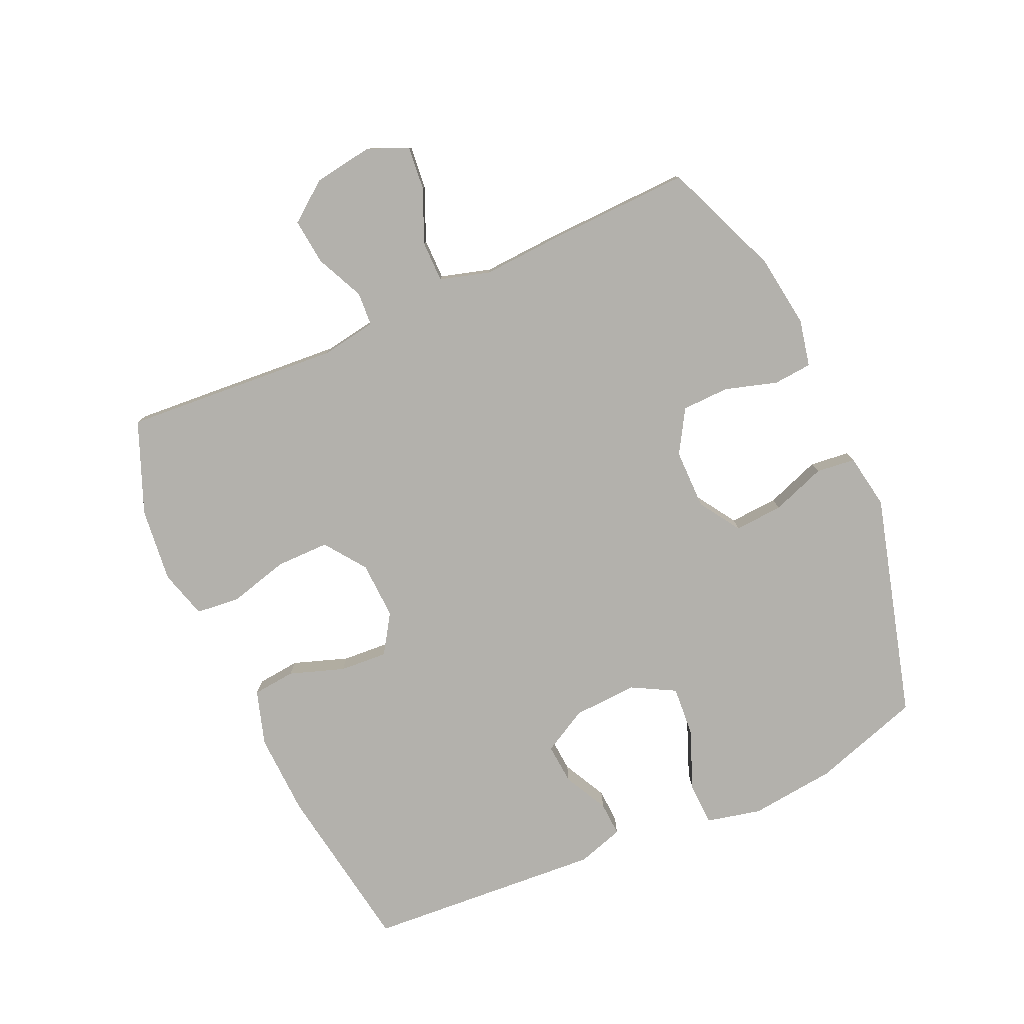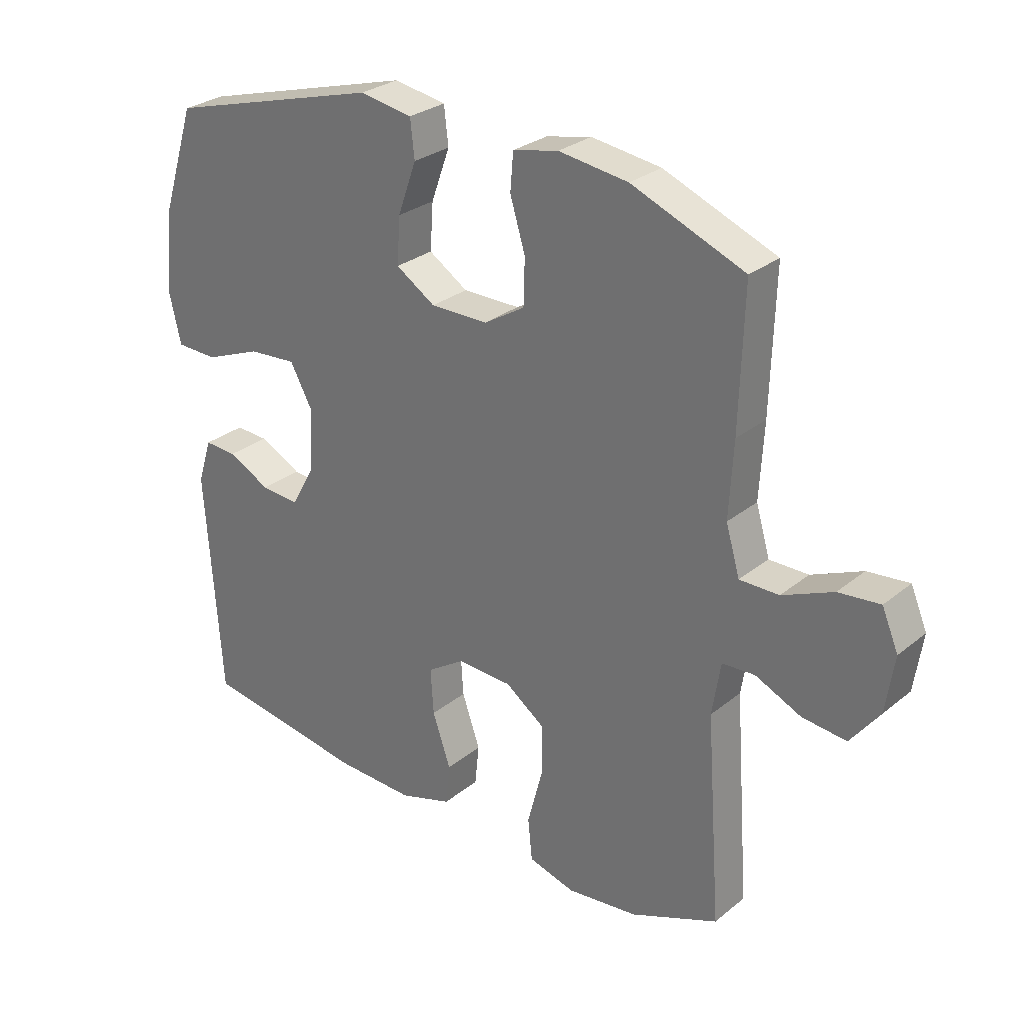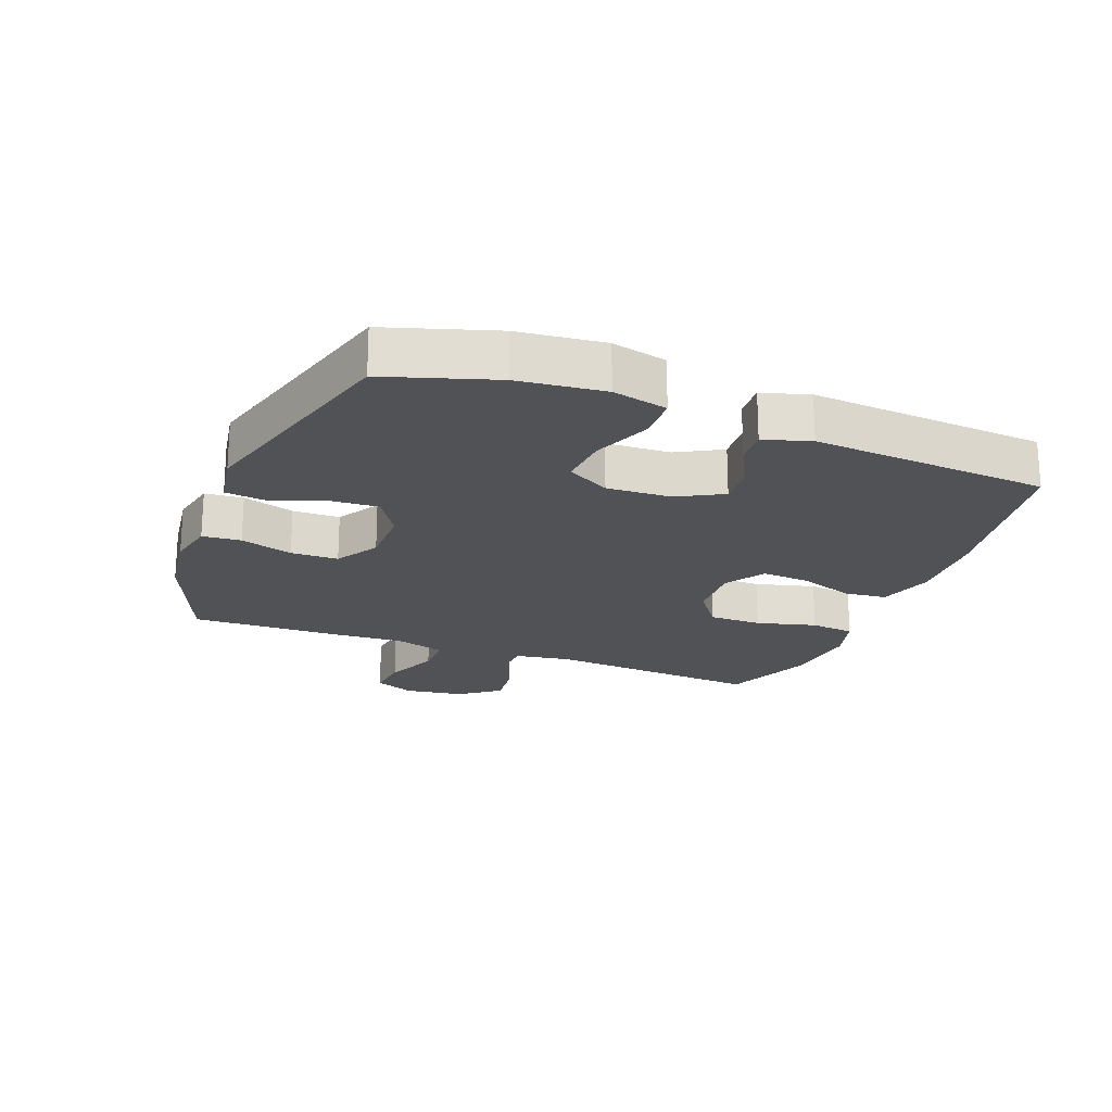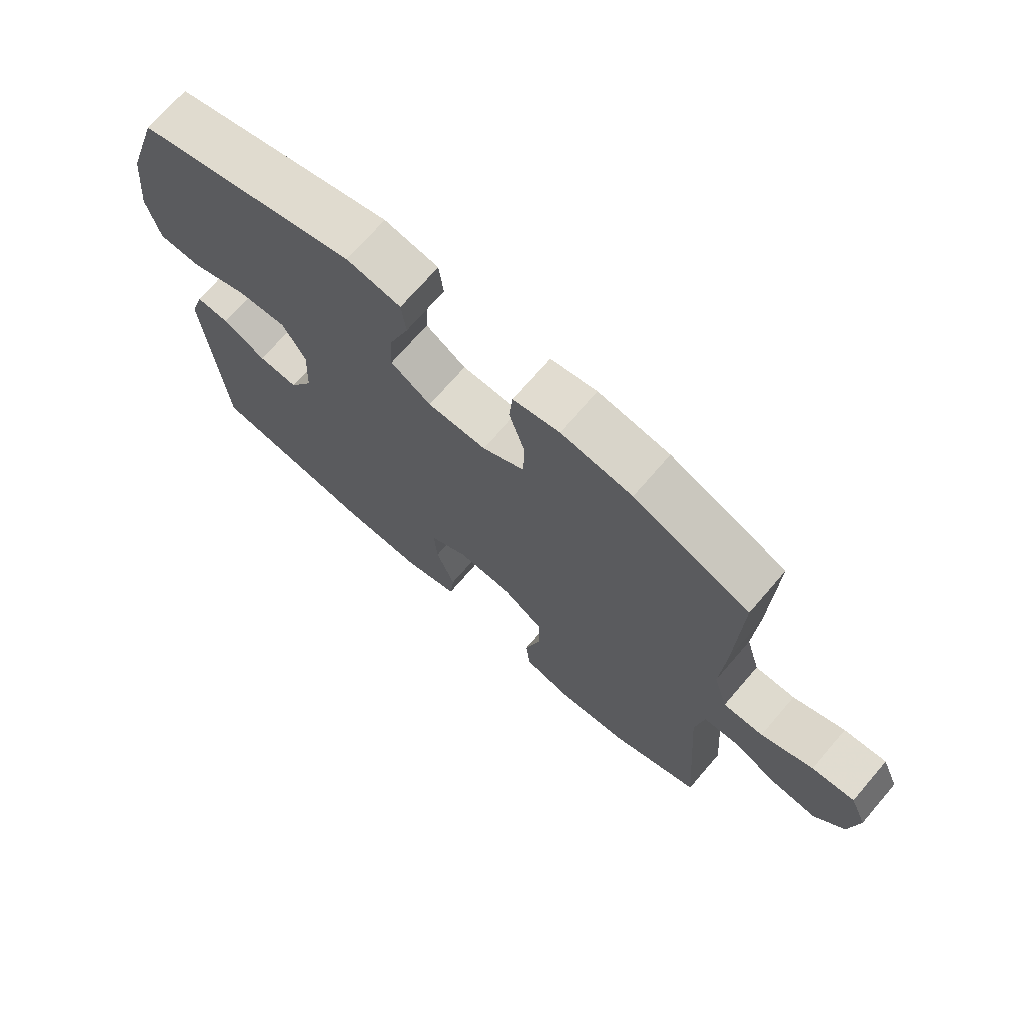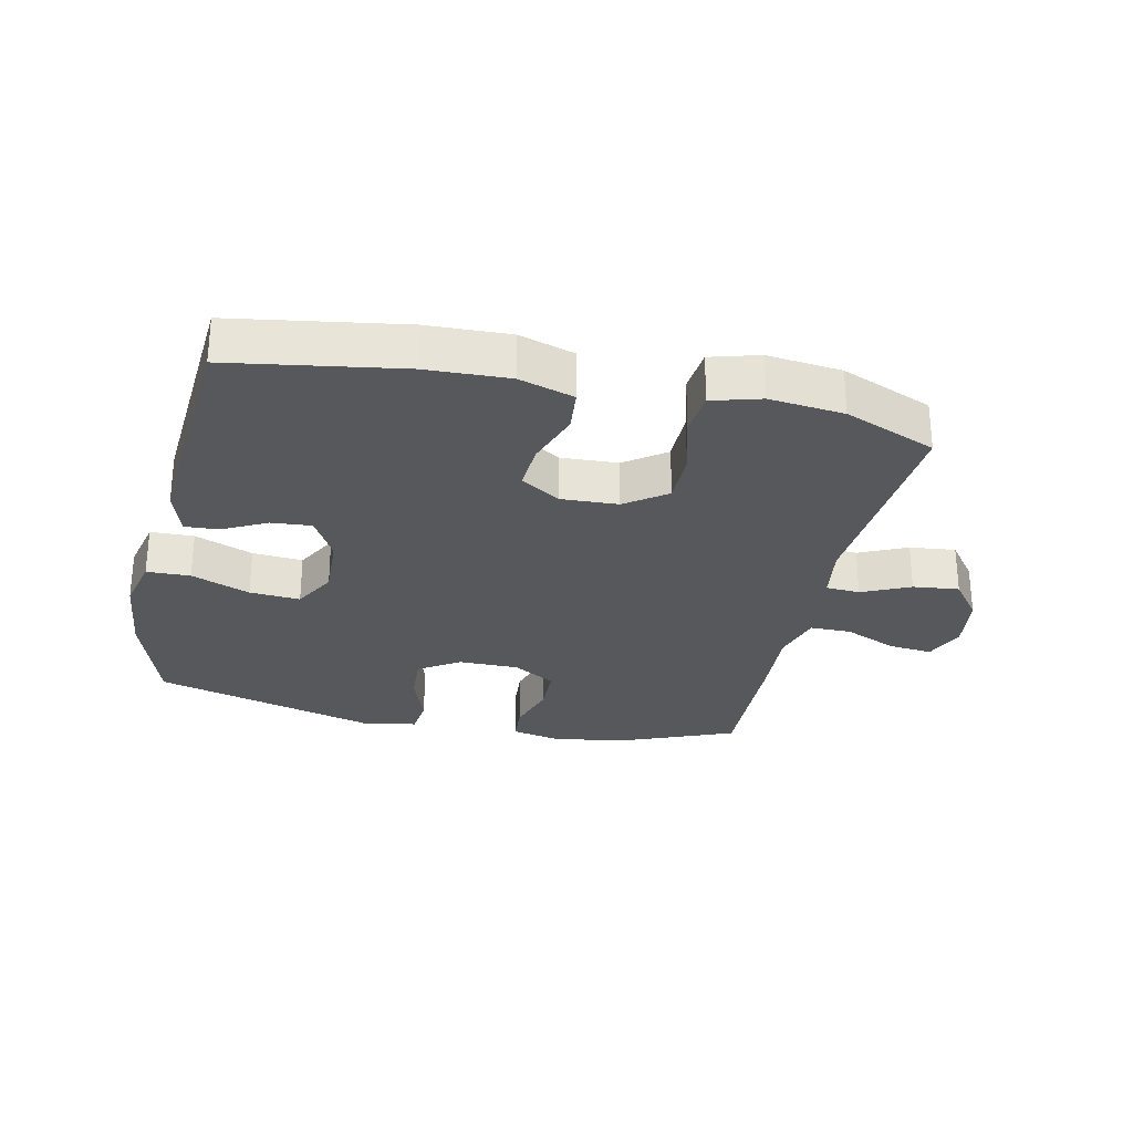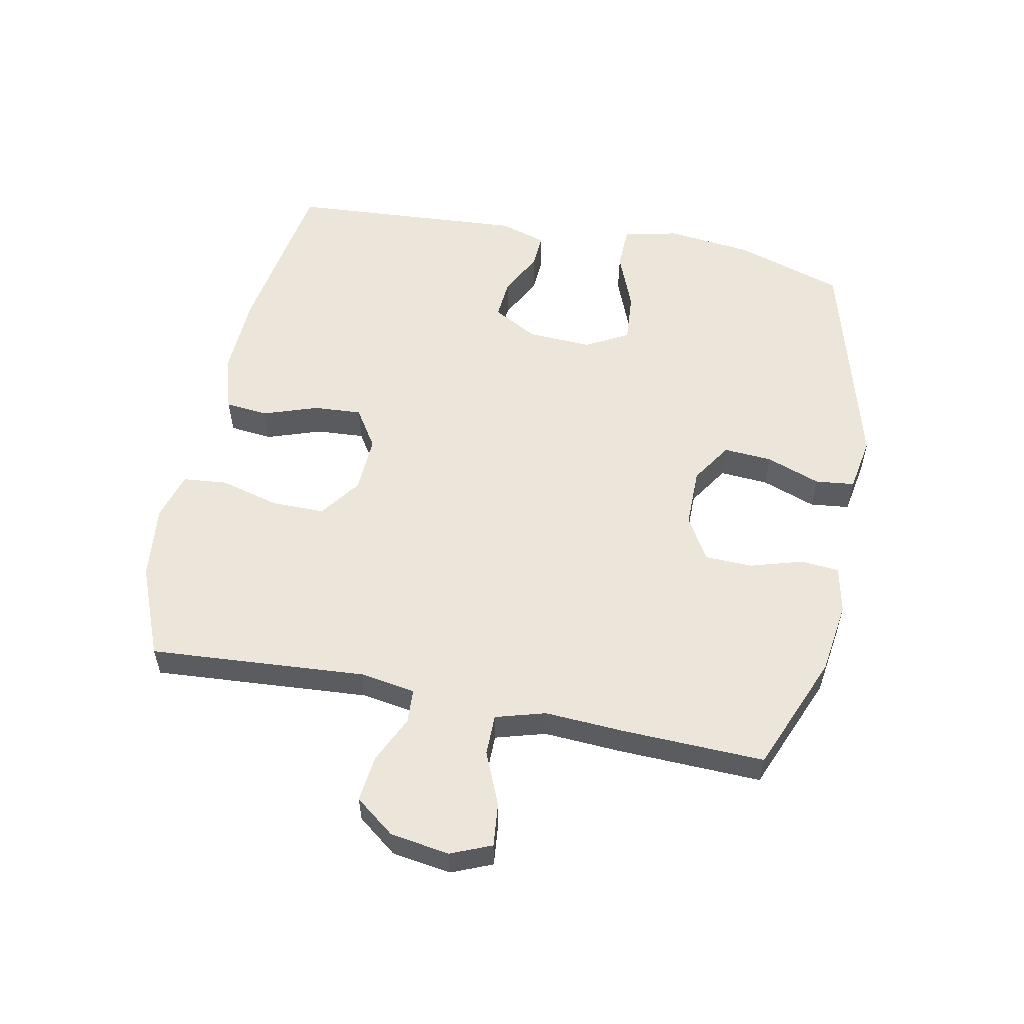
<metadata>
{"format":"obj","ext":"obj","renderer":"f3d","projection":"perspective","resolution":1024,"background":"white","views":[{"elev":-79.1,"azim":-65.8,"up":"+Y"},{"elev":28.2,"azim":-140.4,"up":"+Z"},{"elev":-21.0,"azim":68.8,"up":"+Y"},{"elev":71.3,"azim":-139.2,"up":"+Z"},{"elev":-28.2,"azim":167.6,"up":"+Y"},{"elev":55.7,"azim":-78.6,"up":"+Y"}]}
</metadata>
<code>
v -0.5 0.07 0.5
v -0.313 0.07 0.576
v -0.198 0.07 0.592
v -0.123 0.07 0.576
v -0.118 0.07 0.515
v -0.143 0.07 0.432
v -0.141 0.07 0.357
v -0.073 0.07 0.316
v 0.022 0.07 0.316
v 0.087 0.07 0.358
v 0.082 0.07 0.435
v 0.051 0.07 0.521
v 0.058 0.07 0.583
v 0.145 0.07 0.598
v 0.5 0.07 0.5
v 0.555 0.07 0.328
v 0.57 0.07 0.192
v 0.55 0.07 0.105
v 0.481 0.07 0.103
v 0.388 0.07 0.14
v 0.308 0.07 0.146
v 0.271 0.07 0.078
v 0.276 0.07 -0.024
v 0.315 0.07 -0.095
v 0.379 0.07 -0.09
v 0.449 0.07 -0.054
v 0.503 0.07 -0.051
v 0.526 0.07 -0.125
v 0.5 0.07 -0.5
v 0.23 0.07 -0.543
v 0.099 0.07 -0.548
v 0.012 0.07 -0.521
v 0.005 0.07 -0.453
v 0.035 0.07 -0.366
v 0.04 0.07 -0.29
v -0.022 0.07 -0.25
v -0.113 0.07 -0.254
v -0.178 0.07 -0.301
v -0.178 0.07 -0.385
v -0.153 0.07 -0.48
v -0.16 0.07 -0.55
v -0.237 0.07 -0.572
v -0.355 0.07 -0.559
v -0.5 0.07 -0.5
v -0.475 0.07 -0.157
v -0.489 0.07 -0.069
v -0.543 0.07 -0.066
v -0.619 0.07 -0.101
v -0.692 0.07 -0.109
v -0.74 0.07 -0.046
v -0.754 0.07 0.048
v -0.727 0.07 0.112
v -0.658 0.07 0.105
v -0.574 0.07 0.069
v -0.509 0.07 0.069
v -0.486 0.07 0.148
v -0.493 0.07 0.272
v -0.5 0 0.5
v -0.313 0 0.576
v -0.198 0 0.592
v -0.123 0 0.576
v -0.118 0 0.515
v -0.143 0 0.432
v -0.141 0 0.357
v -0.073 0 0.316
v 0.022 0 0.316
v 0.087 0 0.358
v 0.082 0 0.435
v 0.051 0 0.521
v 0.058 0 0.583
v 0.145 0 0.598
v 0.5 0 0.5
v 0.555 0 0.328
v 0.57 0 0.192
v 0.55 0 0.105
v 0.481 0 0.103
v 0.388 0 0.14
v 0.308 0 0.146
v 0.271 0 0.078
v 0.276 0 -0.024
v 0.315 0 -0.095
v 0.379 0 -0.09
v 0.449 0 -0.054
v 0.503 0 -0.051
v 0.526 0 -0.125
v 0.5 0 -0.5
v 0.23 0 -0.543
v 0.099 0 -0.548
v 0.012 0 -0.521
v 0.005 0 -0.453
v 0.035 0 -0.366
v 0.04 0 -0.29
v -0.022 0 -0.25
v -0.113 0 -0.254
v -0.178 0 -0.301
v -0.178 0 -0.385
v -0.153 0 -0.48
v -0.16 0 -0.55
v -0.237 0 -0.572
v -0.355 0 -0.559
v -0.5 0 -0.5
v -0.475 0 -0.157
v -0.489 0 -0.069
v -0.543 0 -0.066
v -0.619 0 -0.101
v -0.692 0 -0.109
v -0.74 0 -0.046
v -0.754 0 0.048
v -0.727 0 0.112
v -0.658 0 0.105
v -0.574 0 0.069
v -0.509 0 0.069
v -0.486 0 0.148
v -0.493 0 0.272
f 4 5 6
f 3 4 6
f 2 3 6
f 1 2 6
f 57 1 6
f 56 57 6
f 55 56 6 7
f 52 53 54
f 51 52 54
f 50 51 54
f 49 50 54
f 48 49 54
f 47 48 54
f 46 47 54 55
f 55 7 8
f 46 55 8
f 45 46 8
f 43 44 45
f 42 43 45
f 41 42 45
f 40 41 45
f 39 40 45
f 38 39 45
f 45 8 9
f 38 45 9
f 37 38 9
f 32 33 34
f 31 32 34
f 30 31 34
f 29 30 34
f 28 29 34
f 27 28 34
f 26 27 34
f 25 26 34
f 24 25 34 35
f 23 24 35 36
f 18 19 20
f 17 18 20
f 16 17 20
f 15 16 20
f 14 15 20
f 13 14 20
f 12 13 20
f 11 12 20
f 10 11 20 21
f 37 9 10
f 36 37 10
f 23 36 10
f 22 23 10
f 10 21 22
f 63 62 61
f 63 61 60
f 63 60 59
f 63 59 58
f 63 58 114
f 63 114 113
f 64 63 113 112
f 111 110 109
f 111 109 108
f 111 108 107
f 111 107 106
f 111 106 105
f 111 105 104
f 112 111 104 103
f 65 64 112
f 65 112 103
f 65 103 102
f 102 101 100
f 102 100 99
f 102 99 98
f 102 98 97
f 102 97 96
f 102 96 95
f 66 65 102
f 66 102 95
f 66 95 94
f 91 90 89
f 91 89 88
f 91 88 87
f 91 87 86
f 91 86 85
f 91 85 84
f 91 84 83
f 91 83 82
f 92 91 82 81
f 93 92 81 80
f 77 76 75
f 77 75 74
f 77 74 73
f 77 73 72
f 77 72 71
f 77 71 70
f 77 70 69
f 77 69 68
f 78 77 68 67
f 67 66 94
f 67 94 93
f 67 93 80
f 67 80 79
f 79 78 67
f 1 58 59 2
f 2 59 60 3
f 3 60 61 4
f 4 61 62 5
f 5 62 63 6
f 6 63 64 7
f 7 64 65 8
f 8 65 66 9
f 9 66 67 10
f 10 67 68 11
f 11 68 69 12
f 12 69 70 13
f 13 70 71 14
f 14 71 72 15
f 15 72 73 16
f 16 73 74 17
f 17 74 75 18
f 18 75 76 19
f 19 76 77 20
f 20 77 78 21
f 21 78 79 22
f 22 79 80 23
f 23 80 81 24
f 24 81 82 25
f 25 82 83 26
f 26 83 84 27
f 27 84 85 28
f 28 85 86 29
f 29 86 87 30
f 30 87 88 31
f 31 88 89 32
f 32 89 90 33
f 33 90 91 34
f 34 91 92 35
f 35 92 93 36
f 36 93 94 37
f 37 94 95 38
f 38 95 96 39
f 39 96 97 40
f 40 97 98 41
f 41 98 99 42
f 42 99 100 43
f 43 100 101 44
f 44 101 102 45
f 45 102 103 46
f 46 103 104 47
f 47 104 105 48
f 48 105 106 49
f 49 106 107 50
f 50 107 108 51
f 51 108 109 52
f 52 109 110 53
f 53 110 111 54
f 54 111 112 55
f 55 112 113 56
f 56 113 114 57
f 57 114 58 1

</code>
